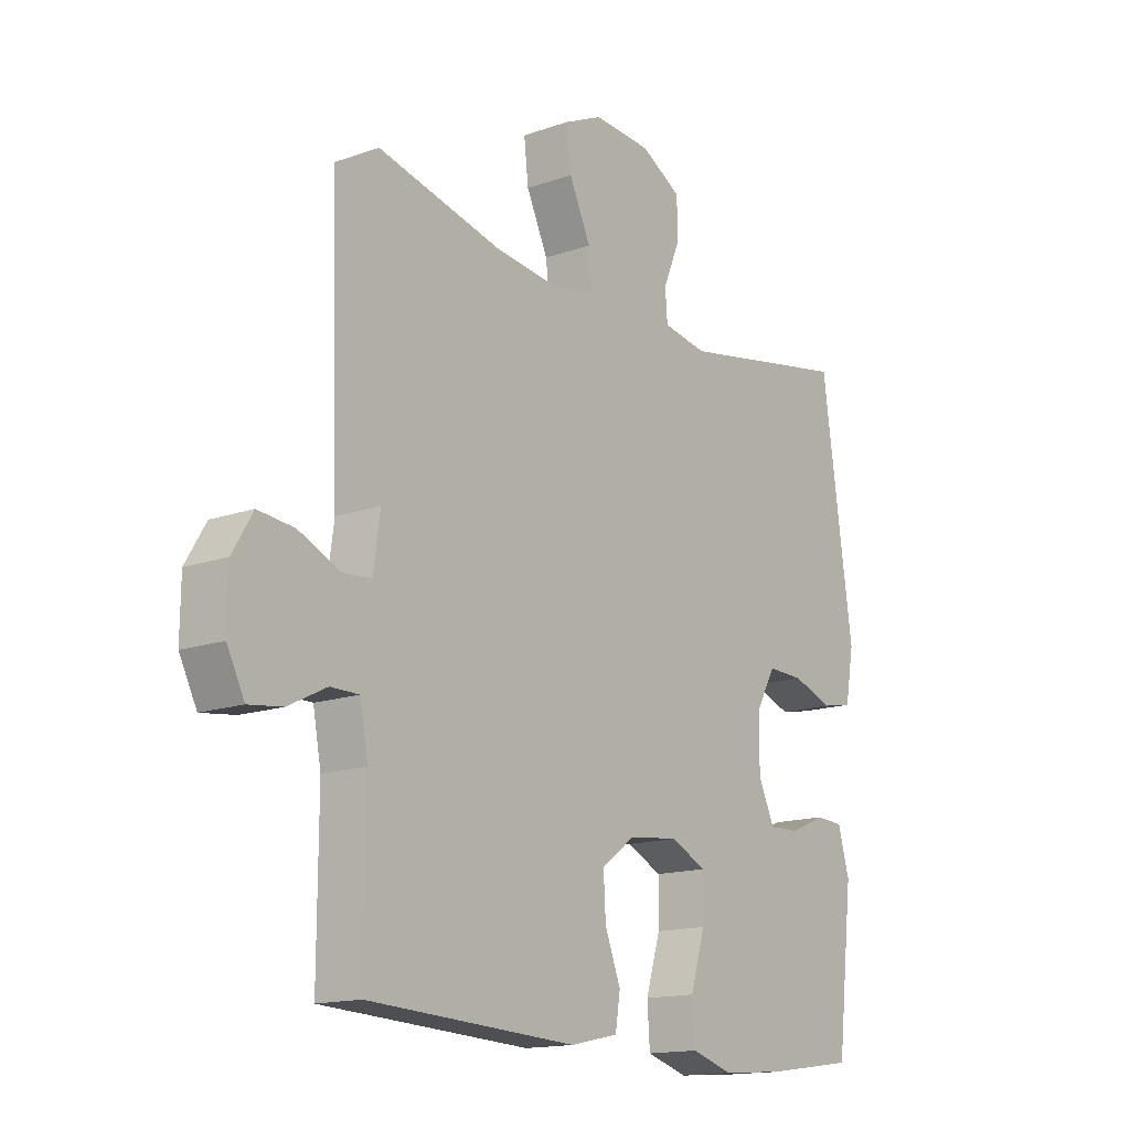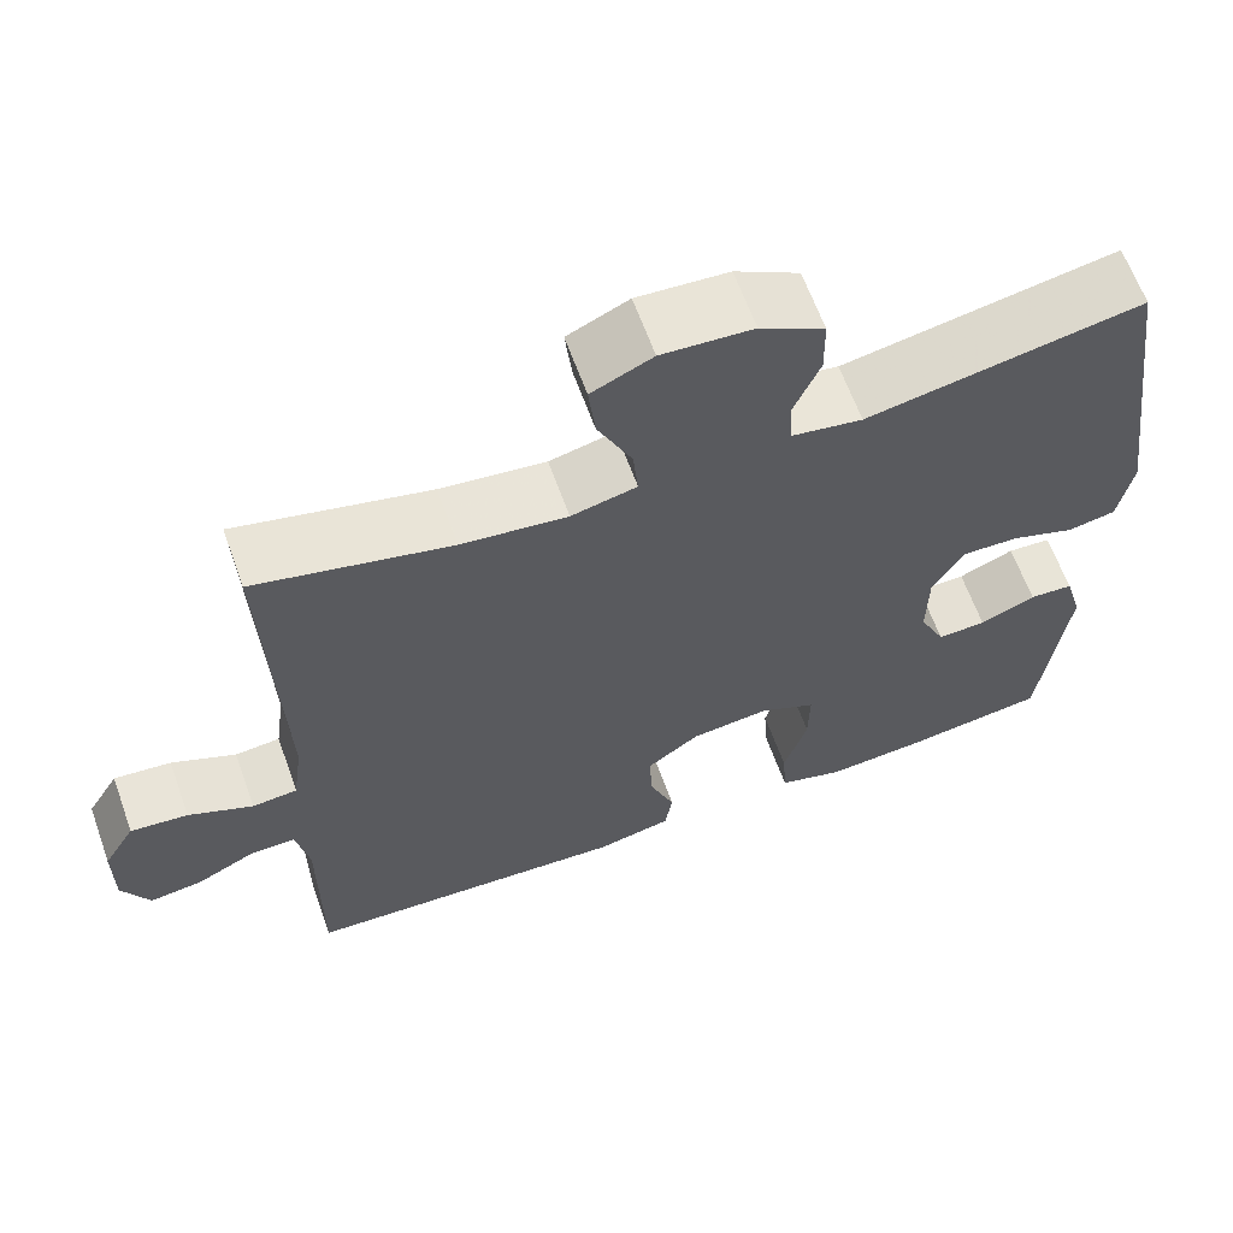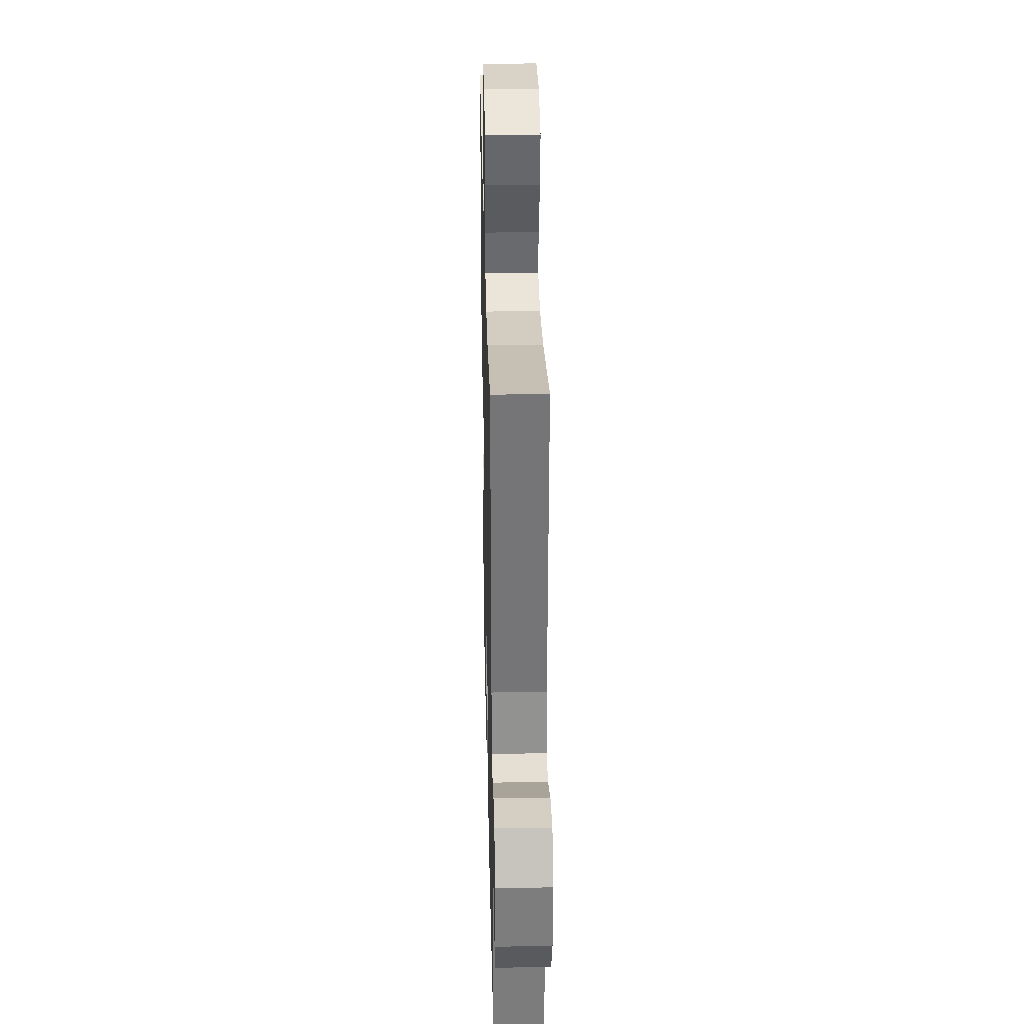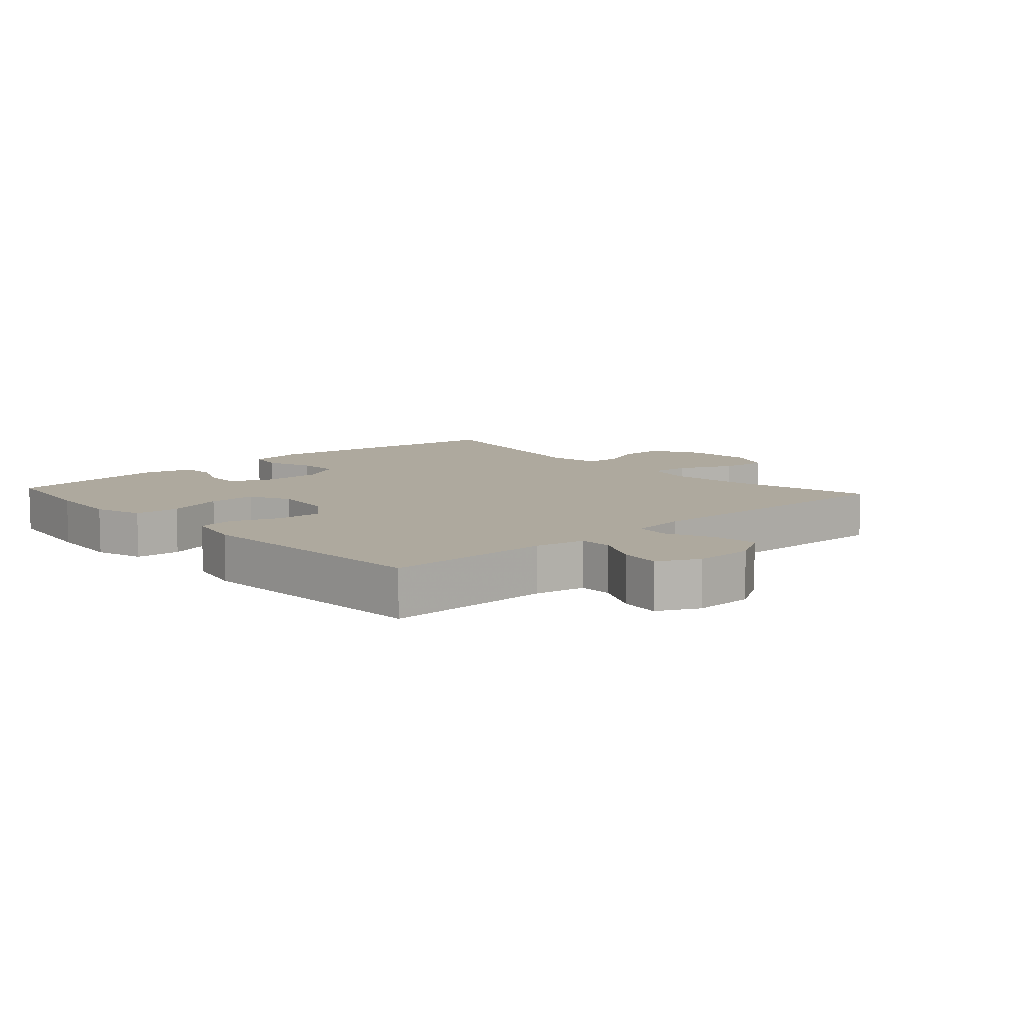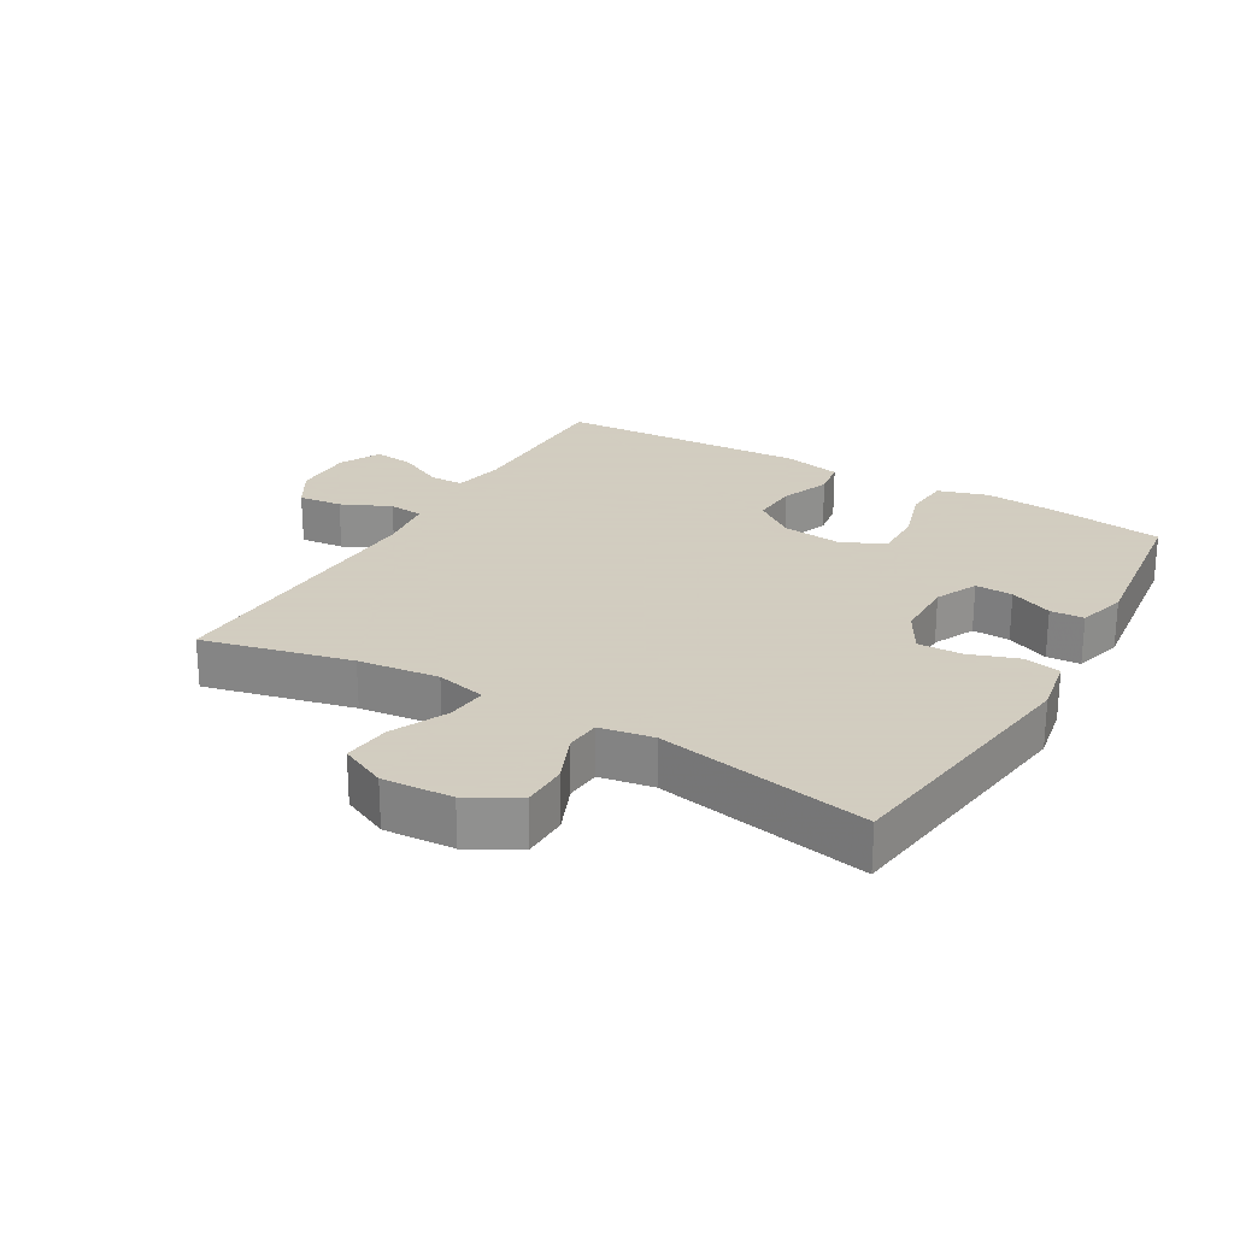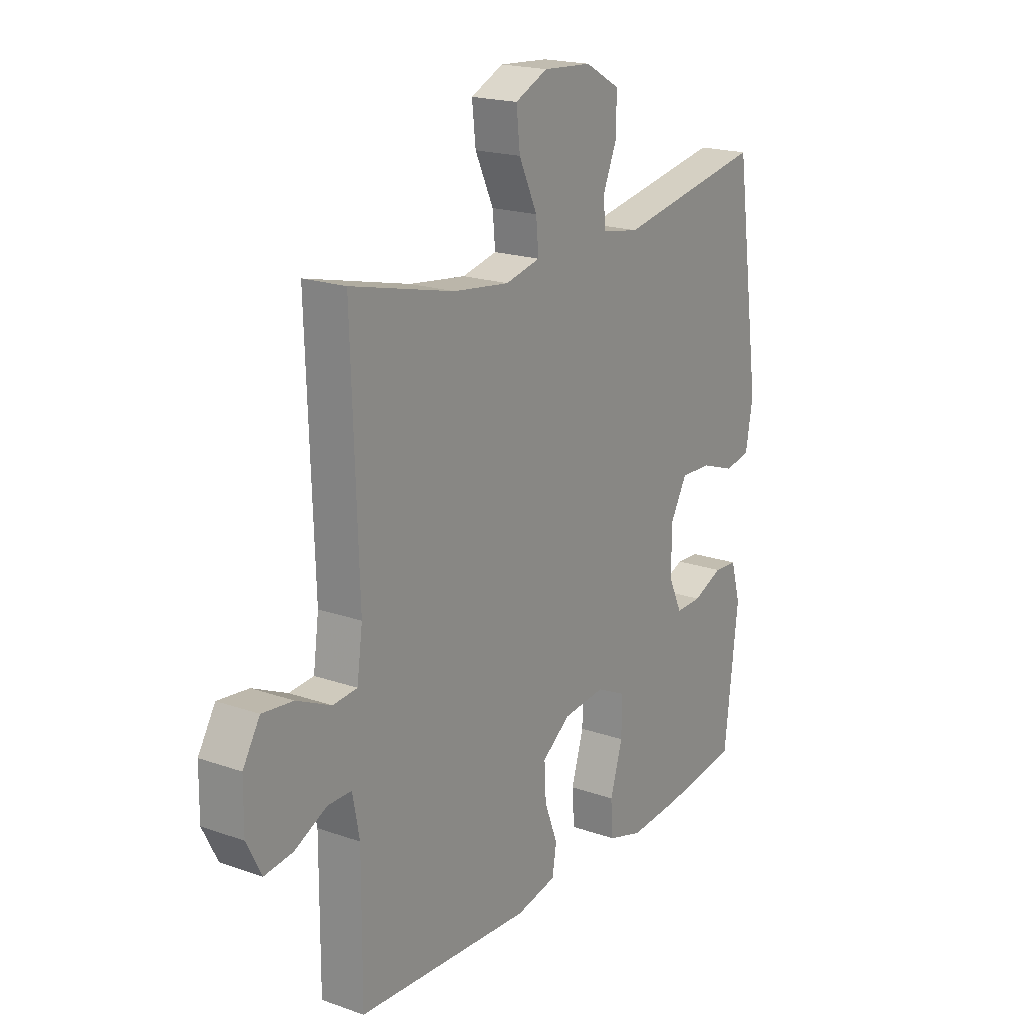
<metadata>
{"format":"obj","ext":"obj","renderer":"f3d","projection":"perspective","resolution":1024,"background":"white","views":[{"elev":-15.2,"azim":-53.2,"up":"+Z"},{"elev":63.6,"azim":-19.8,"up":"+Z"},{"elev":31.6,"azim":-91.3,"up":"+Z"},{"elev":9.1,"azim":-132.3,"up":"+Y"},{"elev":24.3,"azim":30.2,"up":"+Y"},{"elev":19.3,"azim":-56.6,"up":"+Z"}]}
</metadata>
<code>
v -0.5 0.07 -0.5
v -0.499 0.07 -0.243
v -0.514 0.07 -0.164
v -0.566 0.07 -0.164
v -0.636 0.07 -0.199
v -0.698 0.07 -0.207
v -0.73 0.07 -0.144
v -0.729 0.07 -0.052
v -0.692 0.07 0.01
v -0.625 0.07 0.003
v -0.55 0.07 -0.031
v -0.497 0.07 -0.026
v -0.485 0.07 0.062
v -0.5 0.07 0.5
v -0.274 0.07 0.446
v -0.151 0.07 0.431
v -0.075 0.07 0.449
v -0.081 0.07 0.511
v -0.121 0.07 0.596
v -0.129 0.07 0.668
v -0.058 0.07 0.701
v 0.048 0.07 0.694
v 0.123 0.07 0.652
v 0.124 0.07 0.582
v 0.093 0.07 0.508
v 0.097 0.07 0.454
v 0.179 0.07 0.44
v 0.5 0.07 0.5
v 0.557 0.07 0.097
v 0.541 0.07 0.008
v 0.485 0.07 -0.003
v 0.41 0.07 0.023
v 0.343 0.07 0.025
v 0.307 0.07 -0.039
v 0.306 0.07 -0.132
v 0.336 0.07 -0.196
v 0.393 0.07 -0.194
v 0.458 0.07 -0.166
v 0.509 0.07 -0.169
v 0.53 0.07 -0.243
v 0.5 0.07 -0.5
v 0.334 0.07 -0.523
v 0.218 0.07 -0.532
v 0.142 0.07 -0.509
v 0.137 0.07 -0.439
v 0.164 0.07 -0.35
v 0.165 0.07 -0.275
v 0.1 0.07 -0.244
v 0.008 0.07 -0.254
v -0.054 0.07 -0.3
v -0.05 0.07 -0.371
v -0.021 0.07 -0.446
v -0.03 0.07 -0.502
v -0.118 0.07 -0.521
v -0.5 0 -0.5
v -0.499 0 -0.243
v -0.514 0 -0.164
v -0.566 0 -0.164
v -0.636 0 -0.199
v -0.698 0 -0.207
v -0.73 0 -0.144
v -0.729 0 -0.052
v -0.692 0 0.01
v -0.625 0 0.003
v -0.55 0 -0.031
v -0.497 0 -0.026
v -0.485 0 0.062
v -0.5 0 0.5
v -0.274 0 0.446
v -0.151 0 0.431
v -0.075 0 0.449
v -0.081 0 0.511
v -0.121 0 0.596
v -0.129 0 0.668
v -0.058 0 0.701
v 0.048 0 0.694
v 0.123 0 0.652
v 0.124 0 0.582
v 0.093 0 0.508
v 0.097 0 0.454
v 0.179 0 0.44
v 0.5 0 0.5
v 0.557 0 0.097
v 0.541 0 0.008
v 0.485 0 -0.003
v 0.41 0 0.023
v 0.343 0 0.025
v 0.307 0 -0.039
v 0.306 0 -0.132
v 0.336 0 -0.196
v 0.393 0 -0.194
v 0.458 0 -0.166
v 0.509 0 -0.169
v 0.53 0 -0.243
v 0.5 0 -0.5
v 0.334 0 -0.523
v 0.218 0 -0.532
v 0.142 0 -0.509
v 0.137 0 -0.439
v 0.164 0 -0.35
v 0.165 0 -0.275
v 0.1 0 -0.244
v 0.008 0 -0.254
v -0.054 0 -0.3
v -0.05 0 -0.371
v -0.021 0 -0.446
v -0.03 0 -0.502
v -0.118 0 -0.521
f 51 52 53 54
f 50 51 54 1
f 49 50 1 2
f 48 49 2 3
f 43 44 45 46
f 43 46 47
f 42 43 47
f 41 42 47
f 40 41 47
f 37 38 39 40
f 36 37 40 47
f 35 36 47 48
f 29 30 31 32
f 27 28 29 32
f 26 27 32 33
f 22 23 24 25
f 22 25 26
f 21 22 26
f 18 19 20 21
f 17 18 21 26
f 16 17 26 33
f 13 14 15
f 12 13 15 16
f 8 9 10 11
f 8 11 12
f 7 8 12
f 4 5 6 7
f 3 4 7 12
f 34 35 48 3
f 16 33 34
f 3 12 16 34
f 108 107 106 105
f 55 108 105 104
f 56 55 104 103
f 57 56 103 102
f 100 99 98 97
f 101 100 97
f 101 97 96
f 101 96 95
f 101 95 94
f 94 93 92 91
f 101 94 91 90
f 102 101 90 89
f 86 85 84 83
f 86 83 82 81
f 87 86 81 80
f 79 78 77 76
f 80 79 76
f 80 76 75
f 75 74 73 72
f 80 75 72 71
f 87 80 71 70
f 69 68 67
f 70 69 67 66
f 65 64 63 62
f 66 65 62
f 66 62 61
f 61 60 59 58
f 66 61 58 57
f 57 102 89 88
f 88 87 70
f 88 70 66 57
f 1 55 56 2
f 2 56 57 3
f 3 57 58 4
f 4 58 59 5
f 5 59 60 6
f 6 60 61 7
f 7 61 62 8
f 8 62 63 9
f 9 63 64 10
f 10 64 65 11
f 11 65 66 12
f 12 66 67 13
f 13 67 68 14
f 14 68 69 15
f 15 69 70 16
f 16 70 71 17
f 17 71 72 18
f 18 72 73 19
f 19 73 74 20
f 20 74 75 21
f 21 75 76 22
f 22 76 77 23
f 23 77 78 24
f 24 78 79 25
f 25 79 80 26
f 26 80 81 27
f 27 81 82 28
f 28 82 83 29
f 29 83 84 30
f 30 84 85 31
f 31 85 86 32
f 32 86 87 33
f 33 87 88 34
f 34 88 89 35
f 35 89 90 36
f 36 90 91 37
f 37 91 92 38
f 38 92 93 39
f 39 93 94 40
f 40 94 95 41
f 41 95 96 42
f 42 96 97 43
f 43 97 98 44
f 44 98 99 45
f 45 99 100 46
f 46 100 101 47
f 47 101 102 48
f 48 102 103 49
f 49 103 104 50
f 50 104 105 51
f 51 105 106 52
f 52 106 107 53
f 53 107 108 54
f 54 108 55 1

</code>
